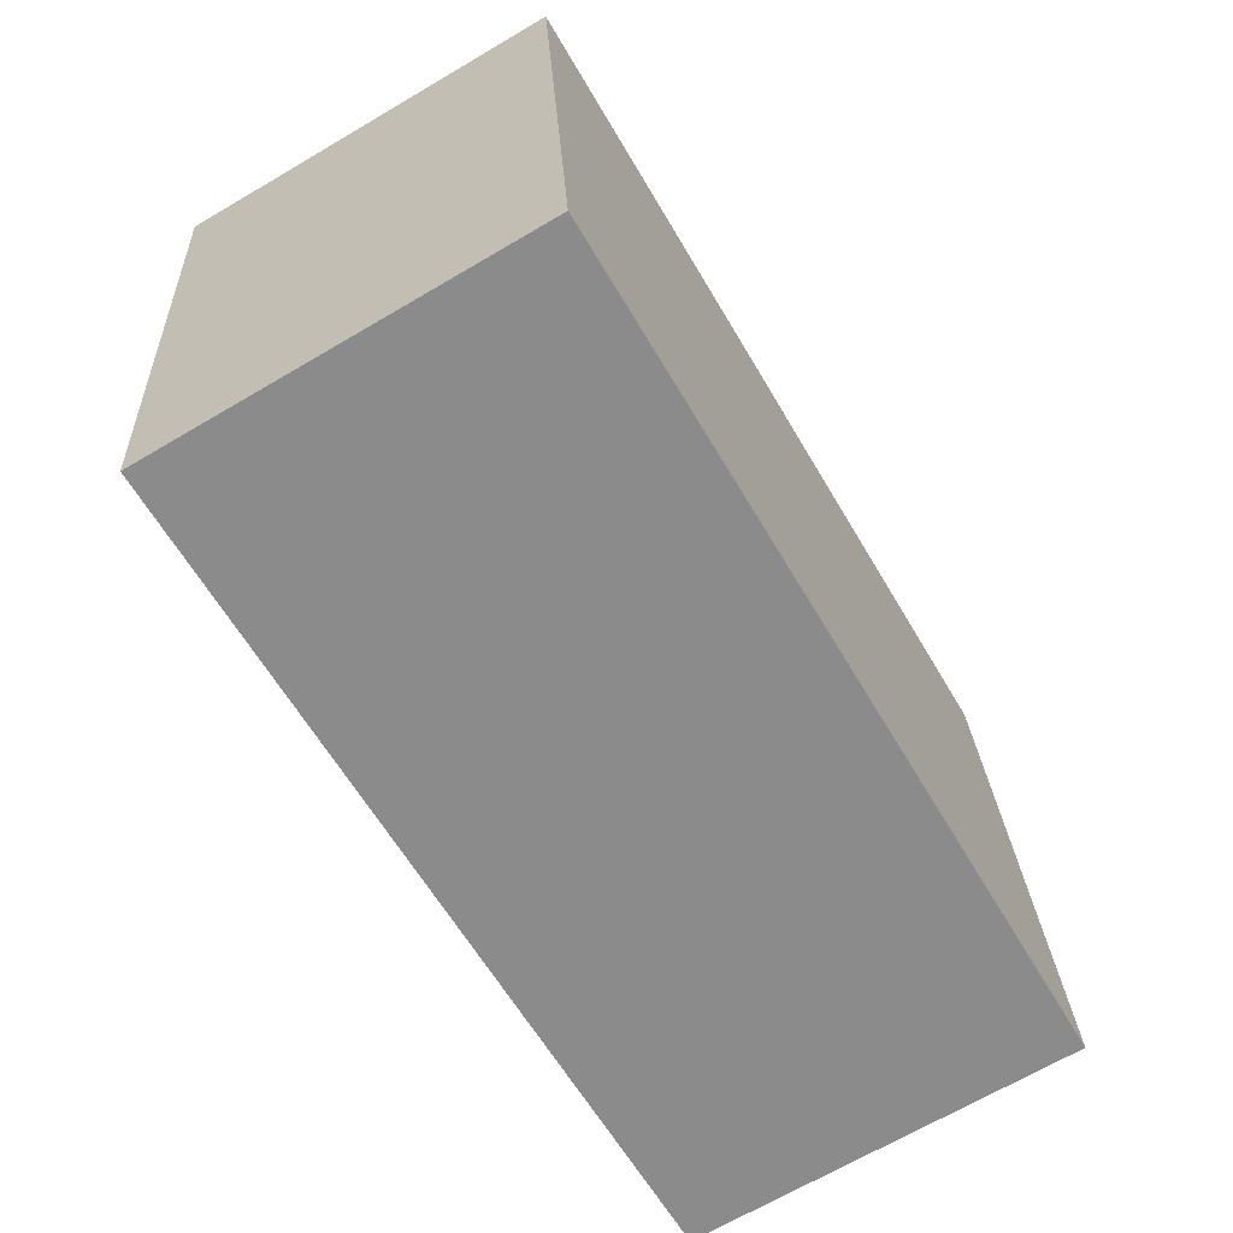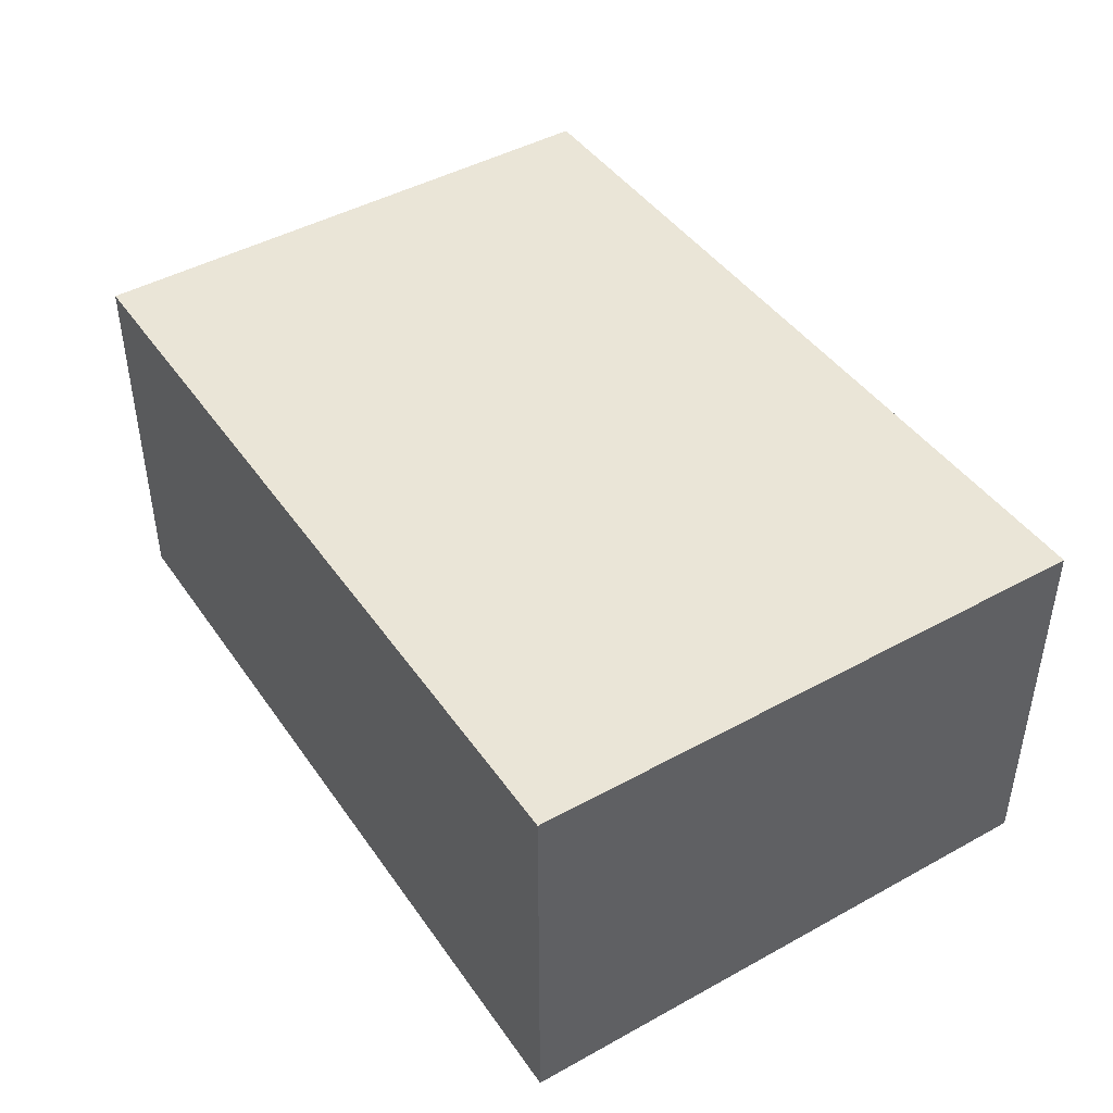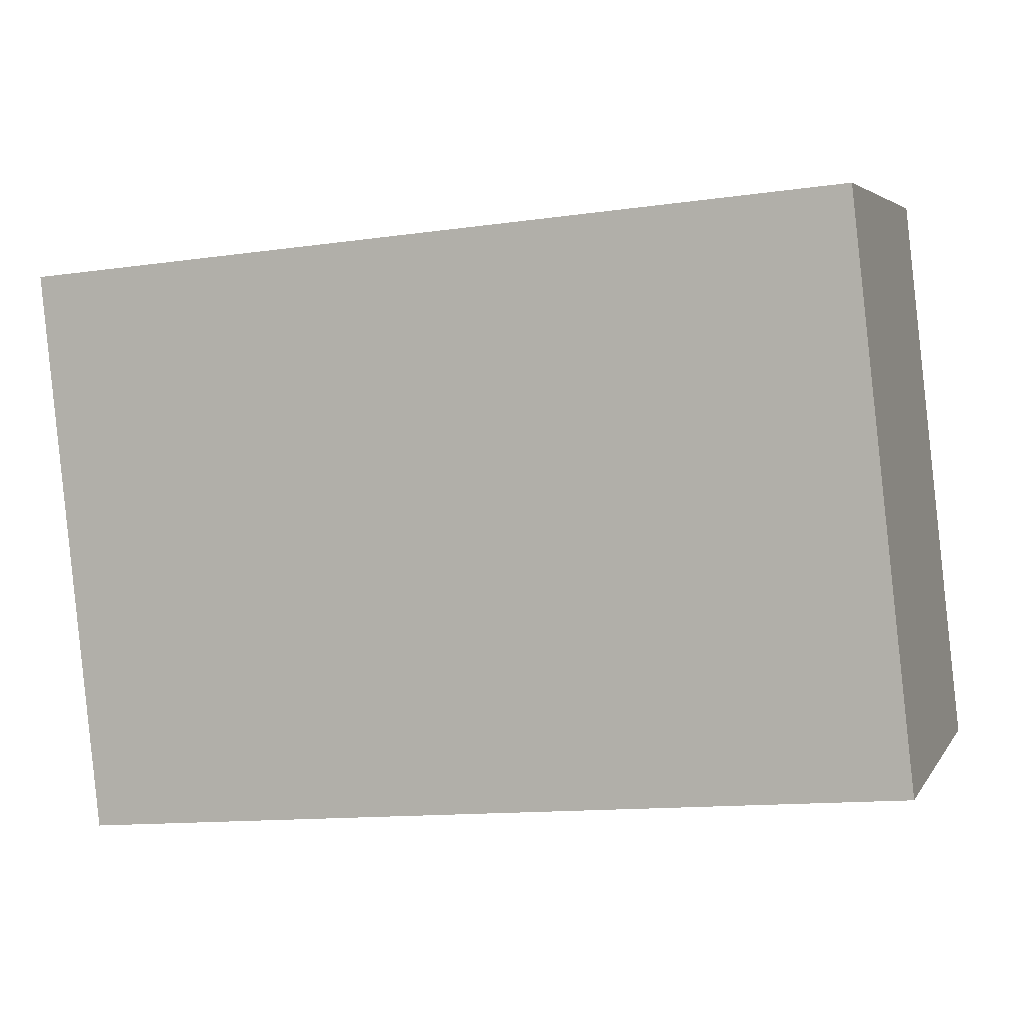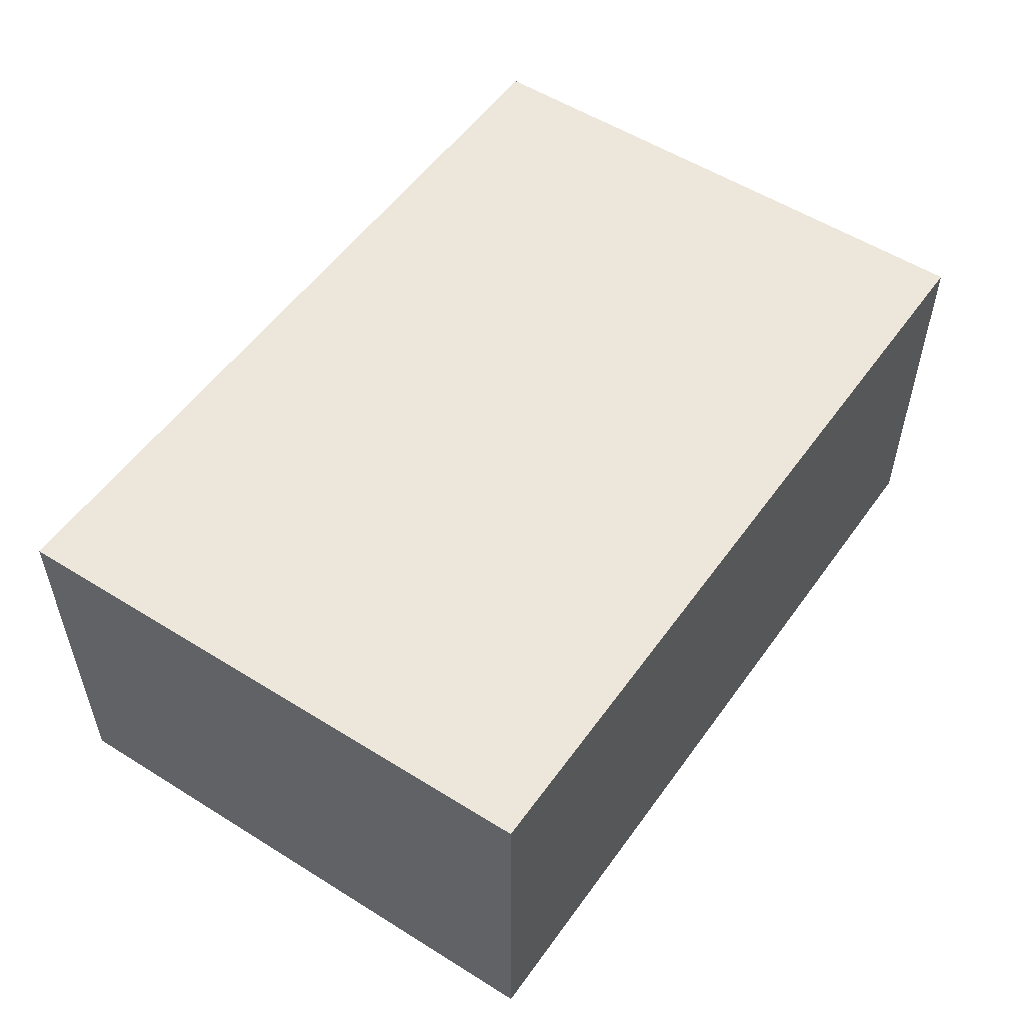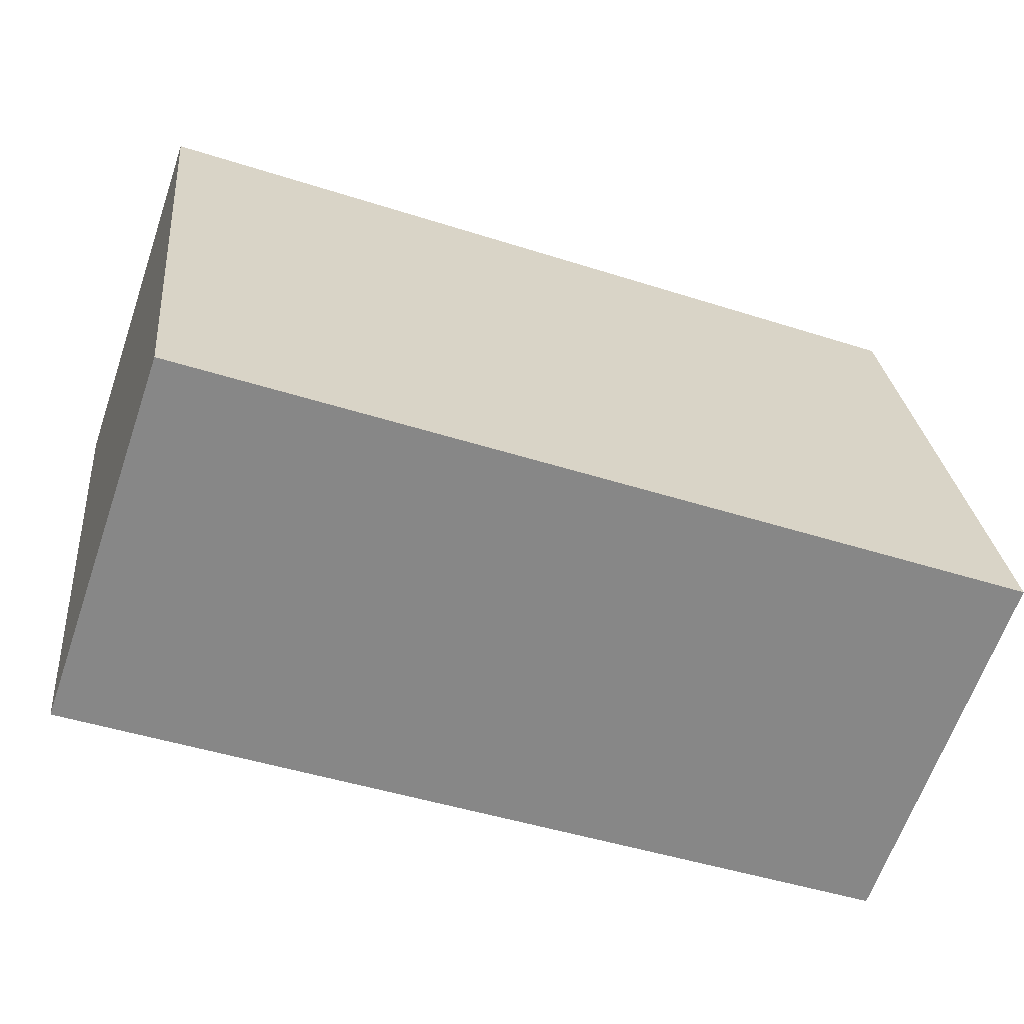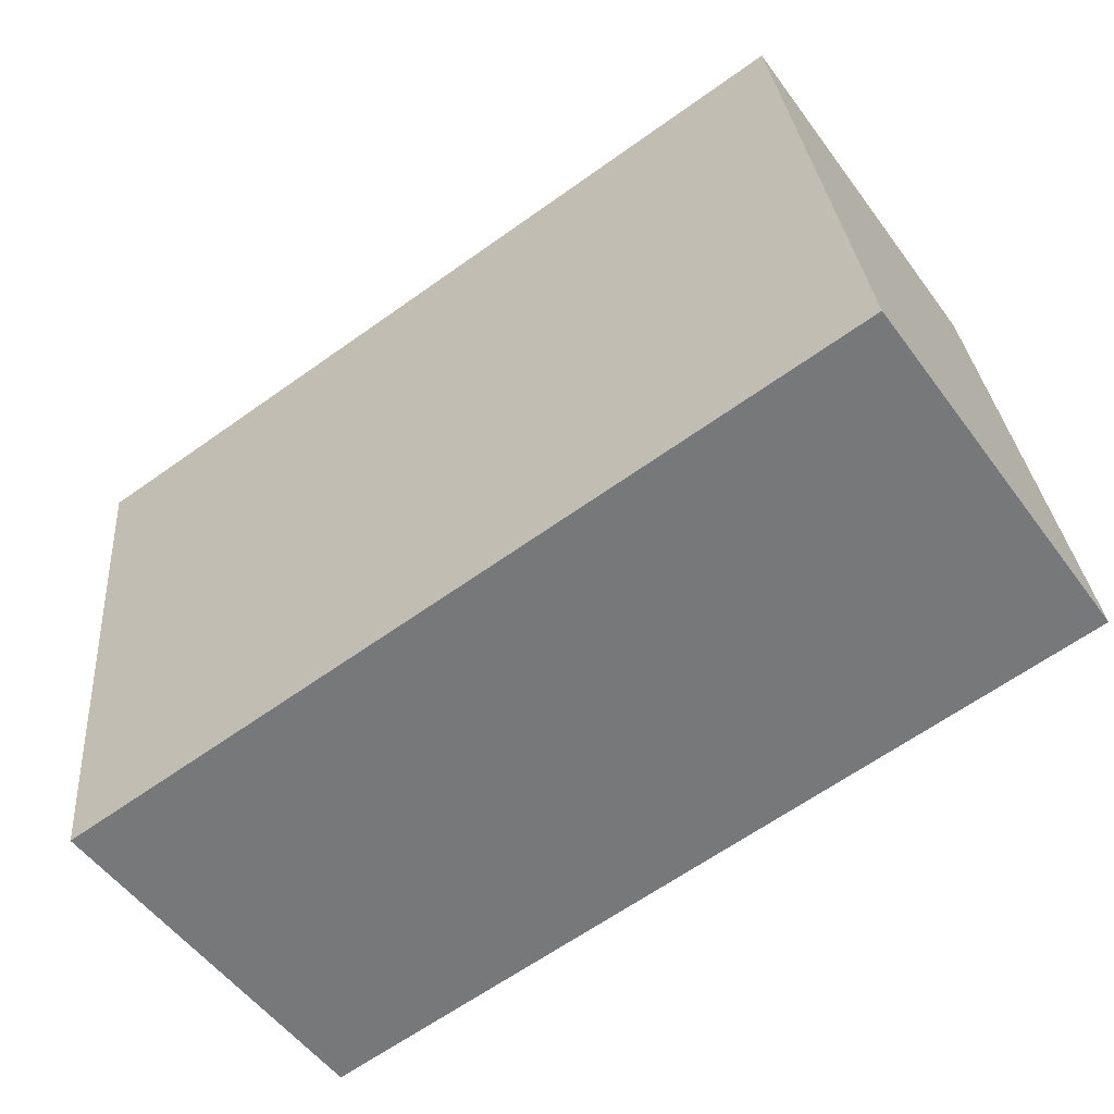
<metadata>
{"format":"obj","ext":"obj","renderer":"f3d","projection":"perspective","resolution":1024,"background":"white","views":[{"elev":-68.5,"azim":120.4,"up":"+Z"},{"elev":44.0,"azim":63.0,"up":"+Y"},{"elev":4.4,"azim":-162.2,"up":"+Z"},{"elev":53.7,"azim":-49.9,"up":"+Y"},{"elev":-63.9,"azim":161.0,"up":"+Z"},{"elev":-53.8,"azim":-144.4,"up":"+Z"}]}
</metadata>
<code>
v  7.064 3.193 -0.687
v  0.539 3.193 4.746
v  7.557 3.193 4.099
v  0 3.193 1.955e-16
v  7.557 -2.51e-16 4.099
v  7.064 4.207e-17 -0.687
v  0 0 0
v  0.539 -2.906e-16 4.746
g defaultobject
f 1 2 3
f 2 1 4
f 5 1 3
f 1 5 6
f 6 4 1
f 4 6 7
f 7 2 4
f 2 7 8
f 8 3 2
f 3 8 5
f 8 6 5
f 6 8 7

</code>
